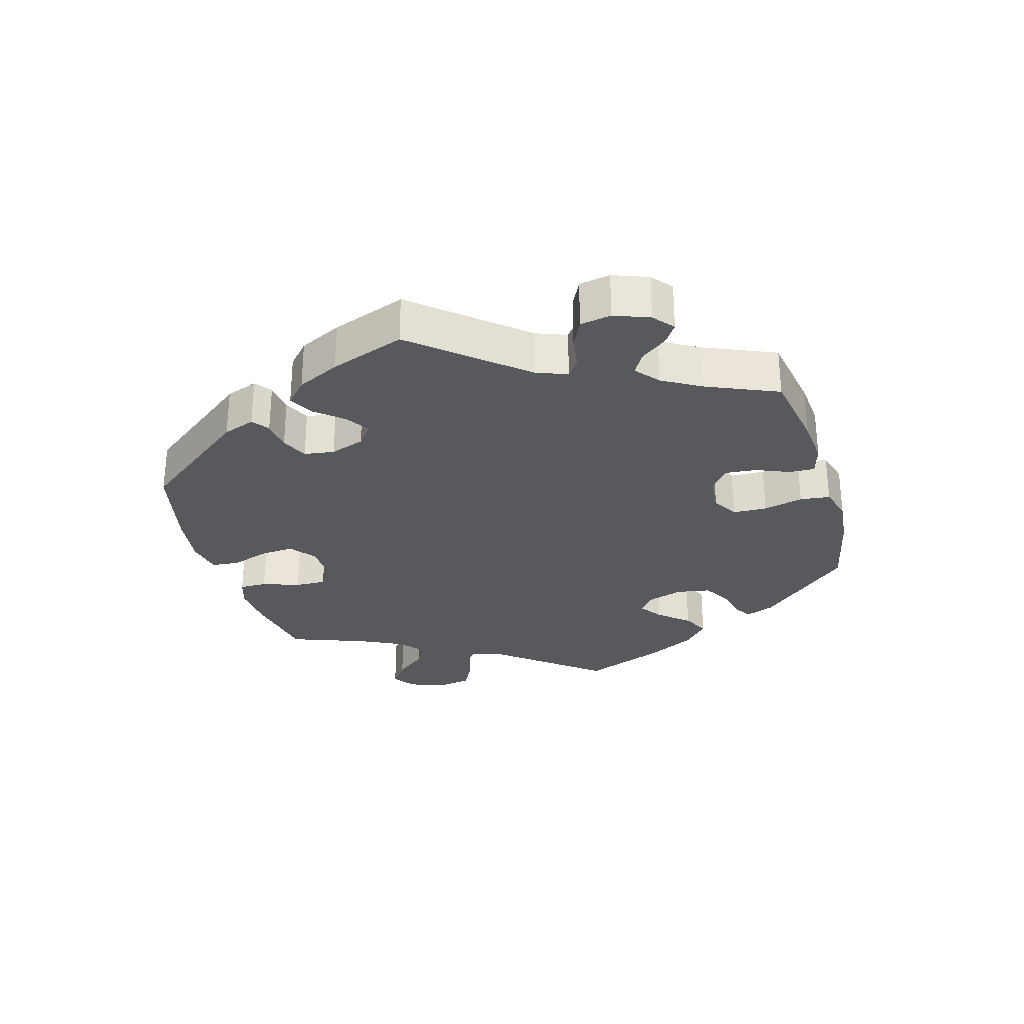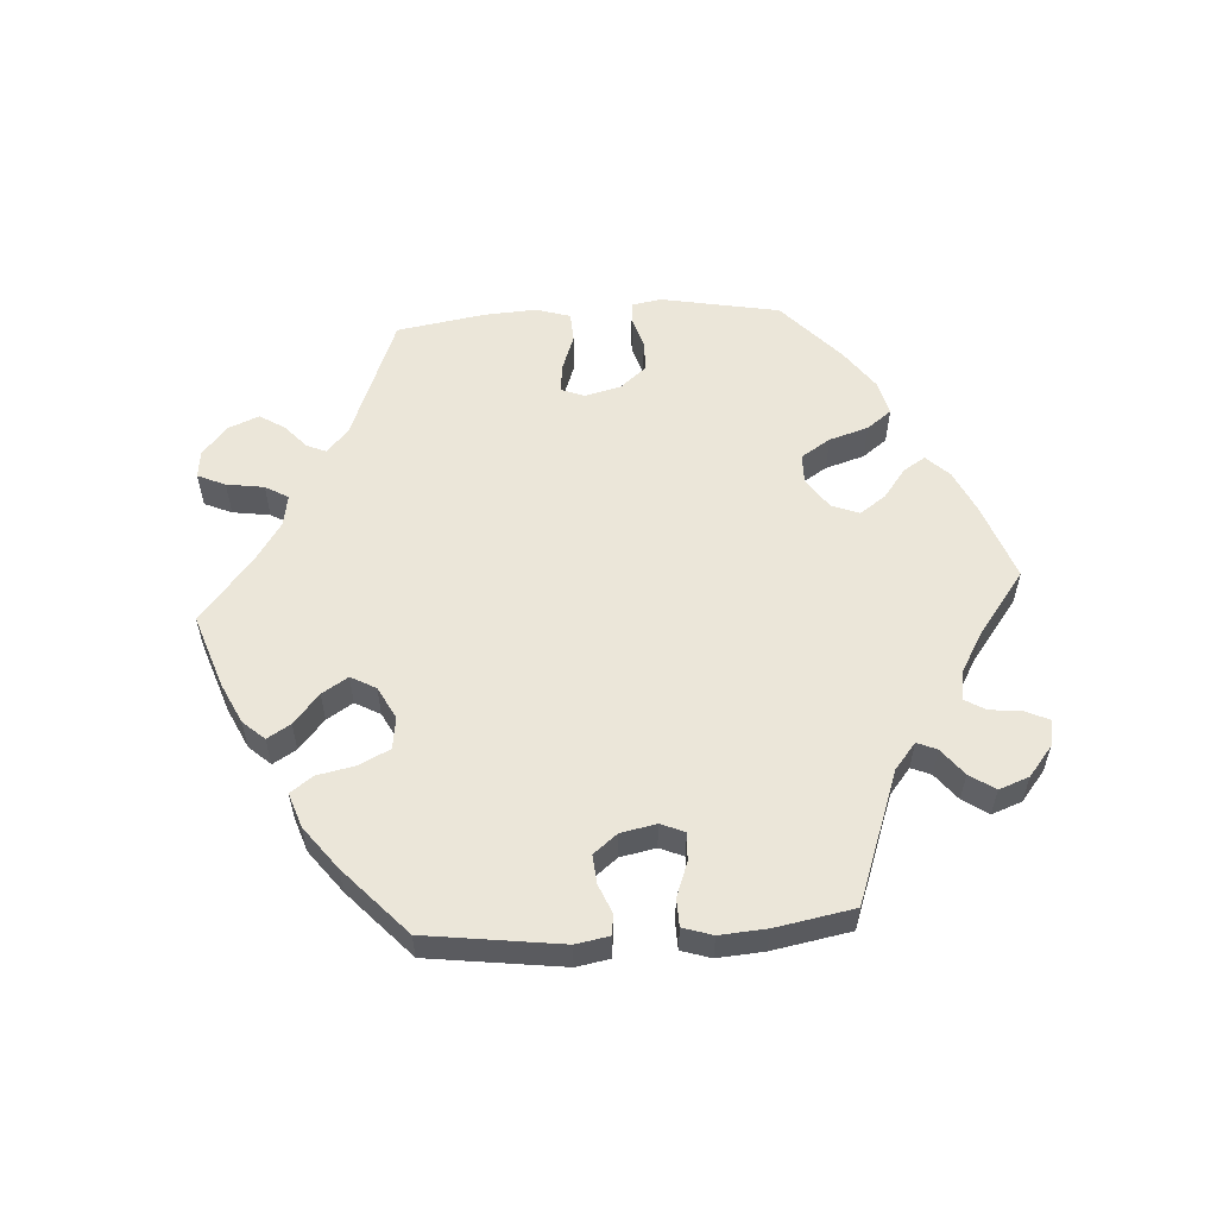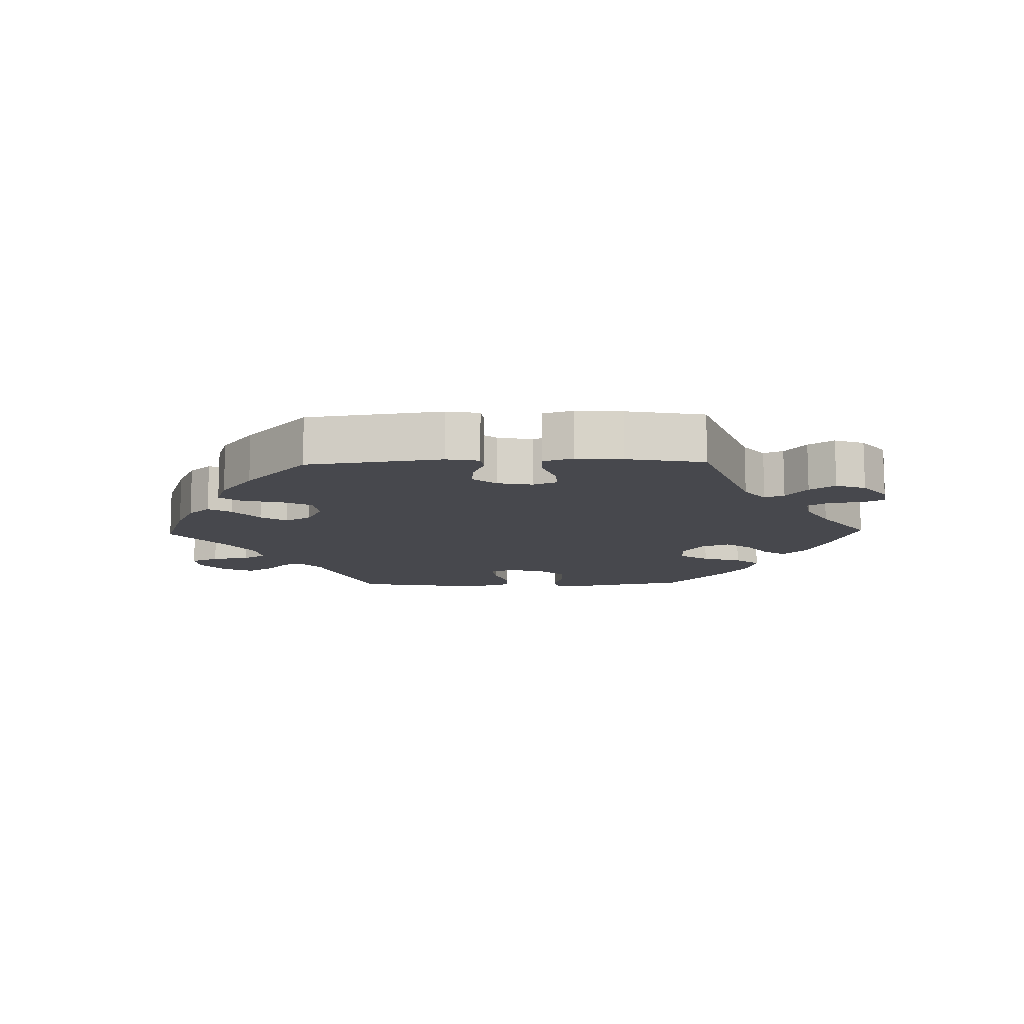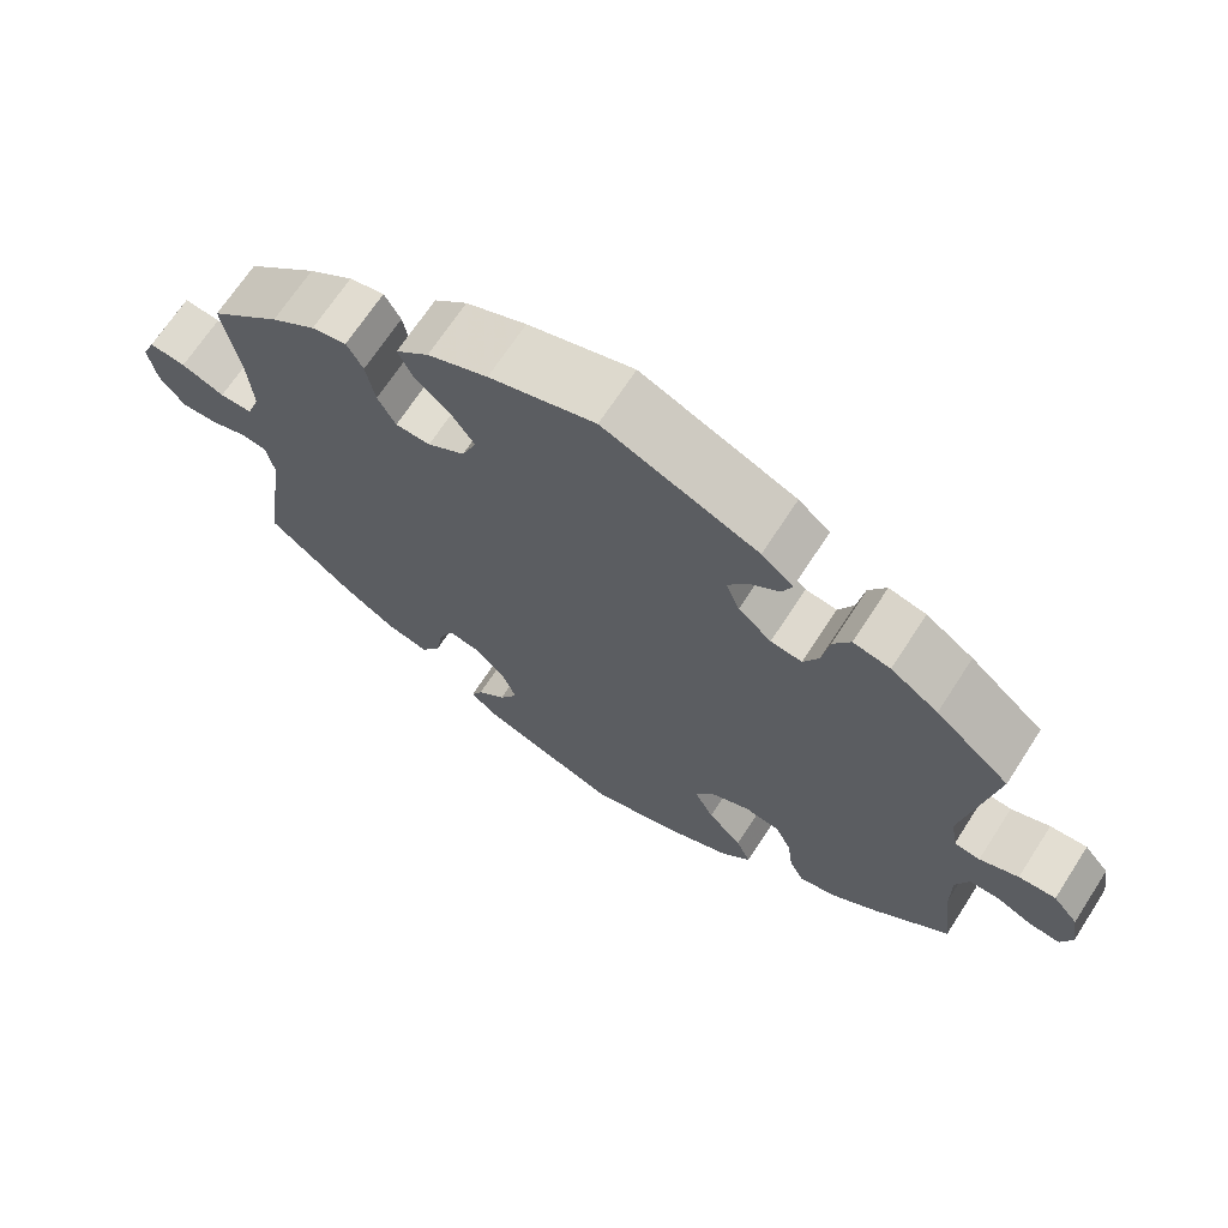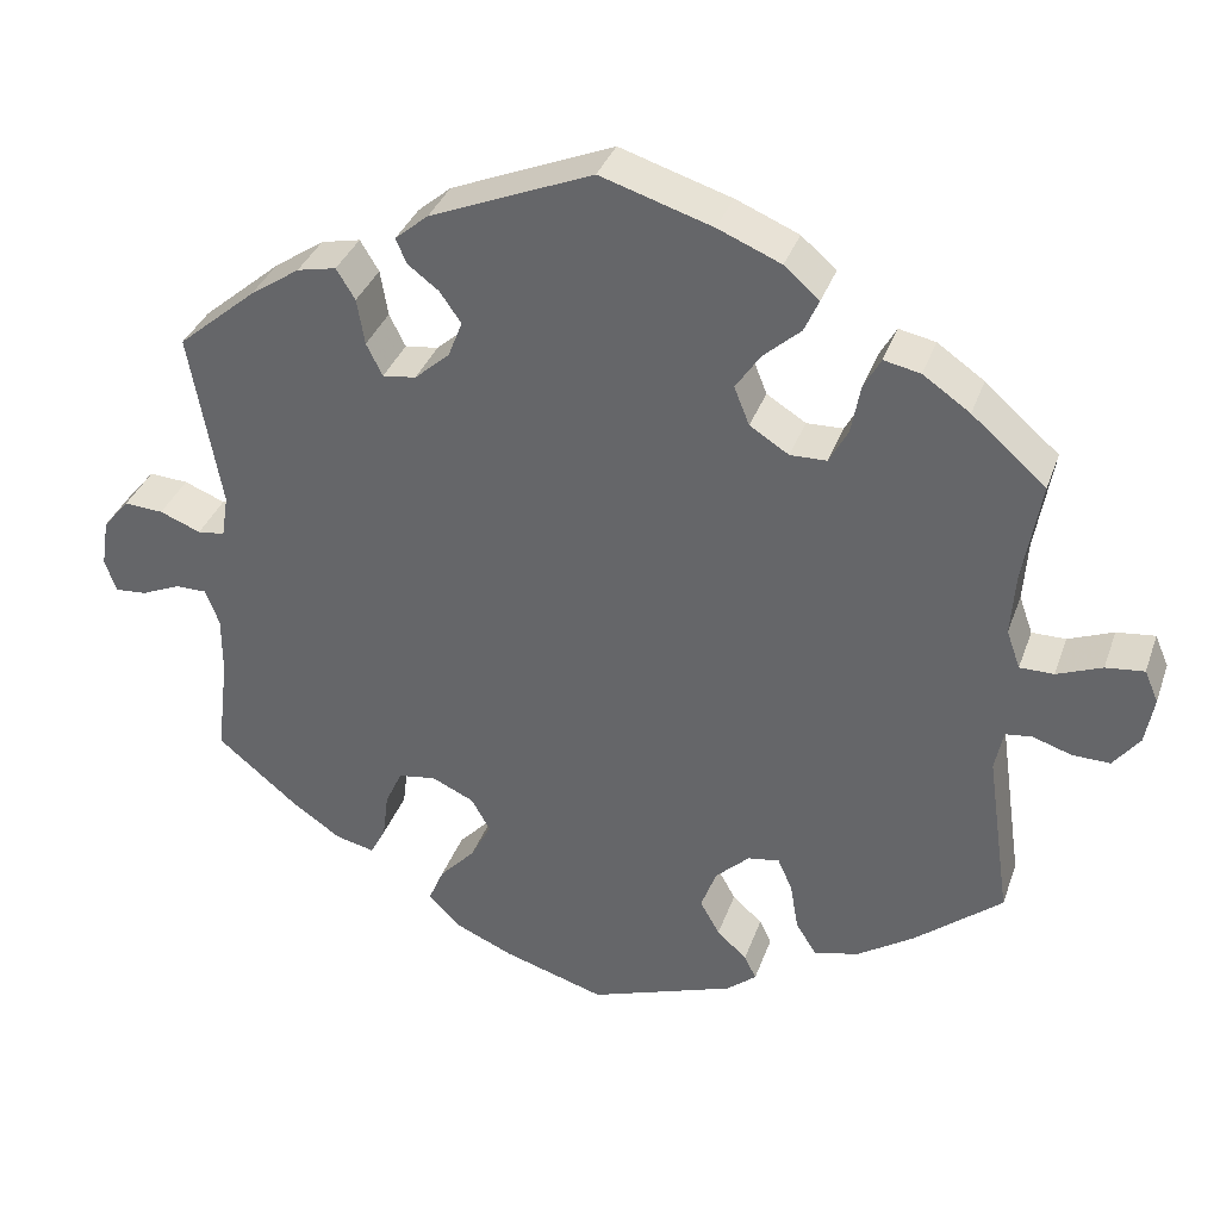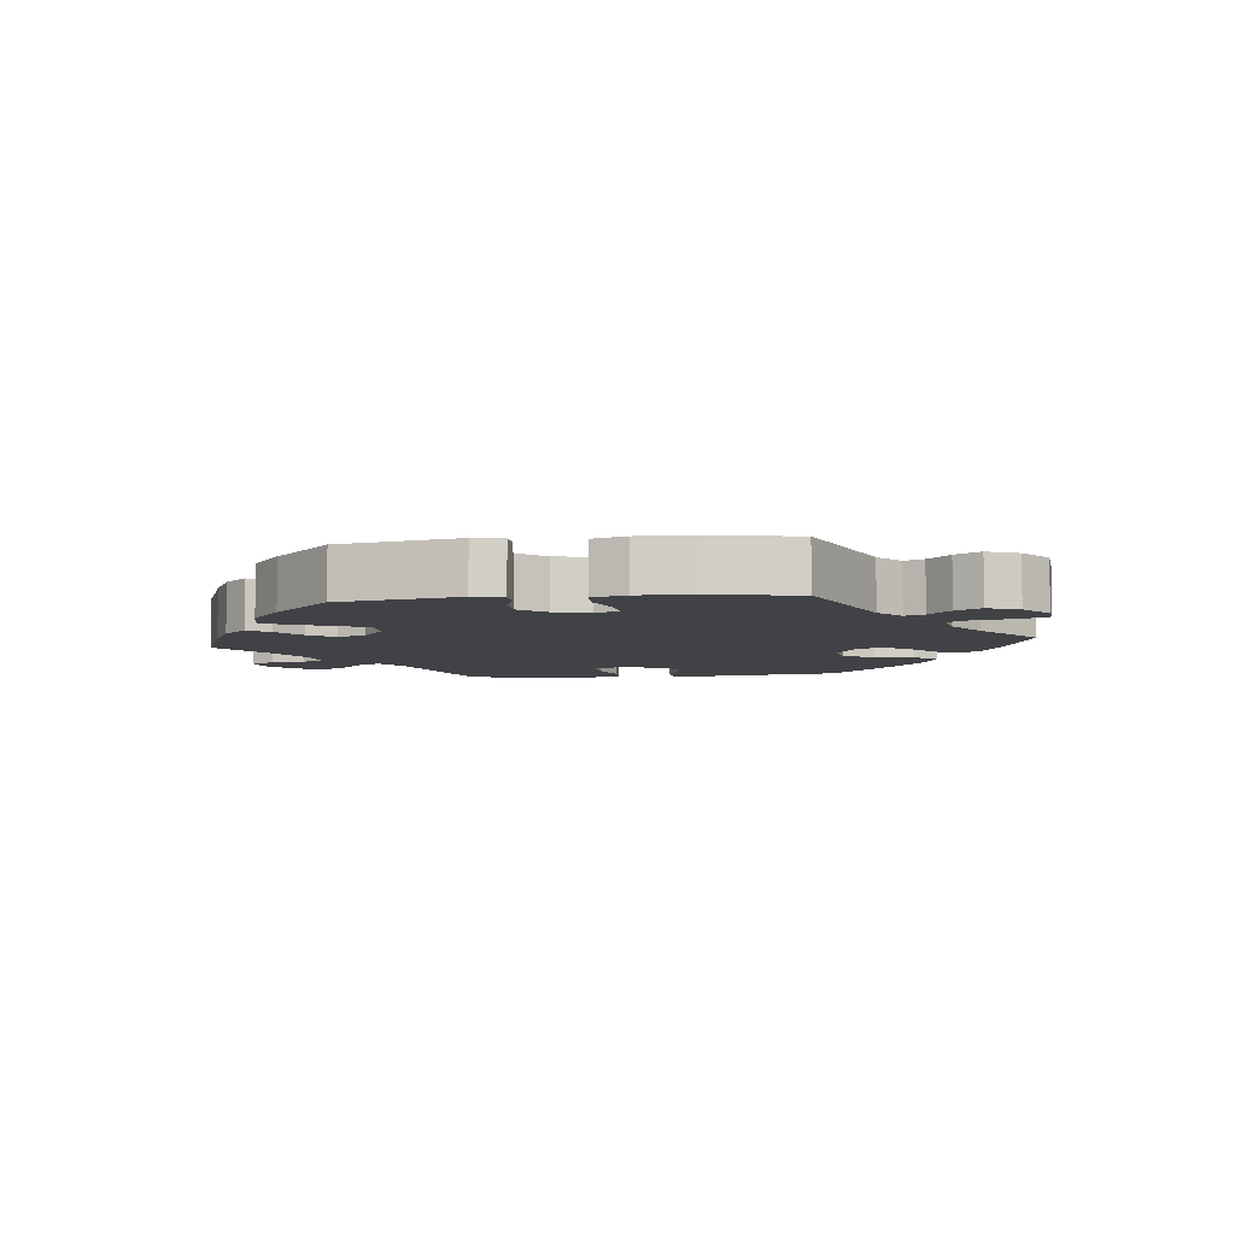
<metadata>
{"format":"obj","ext":"obj","renderer":"f3d","projection":"perspective","resolution":1024,"background":"white","views":[{"elev":-29.7,"azim":76.2,"up":"+Y"},{"elev":57.1,"azim":26.2,"up":"+Y"},{"elev":-11.9,"azim":31.6,"up":"+Y"},{"elev":68.3,"azim":32.9,"up":"+Z"},{"elev":35.1,"azim":-161.9,"up":"+Z"},{"elev":-6.6,"azim":-143.4,"up":"+Y"}]}
</metadata>
<code>
v -0.17 0.07 -0.518
v -0.205 0.07 -0.489
v -0.191 0.07 -0.461
v -0.156 0.07 -0.429
v -0.133 0.07 -0.388
v -0.151 0.07 -0.339
v -0.191 0.07 -0.301
v -0.228 0.07 -0.295
v -0.245 0.07 -0.333
v -0.255 0.07 -0.391
v -0.279 0.07 -0.428
v -0.331 0.07 -0.416
v -0.398 0.07 -0.372
v -0.501 0.07 -0.288
v -0.473 0.07 -0.091
v -0.483 0.07 -0.043
v -0.514 0.07 -0.039
v -0.56 0.07 -0.054
v -0.604 0.07 -0.055
v -0.635 0.07 -0.015
v -0.645 0.07 0.041
v -0.629 0.07 0.078
v -0.584 0.07 0.073
v -0.531 0.07 0.052
v -0.491 0.07 0.052
v -0.475 0.07 0.097
v -0.48 0.07 0.168
v -0.501 0.07 0.289
v -0.414 0.07 0.365
v -0.359 0.07 0.403
v -0.316 0.07 0.412
v -0.296 0.07 0.376
v -0.285 0.07 0.318
v -0.263 0.07 0.277
v -0.22 0.07 0.276
v -0.174 0.07 0.305
v -0.156 0.07 0.35
v -0.185 0.07 0.393
v -0.229 0.07 0.432
v -0.246 0.07 0.47
v -0.205 0.07 0.506
v -0.131 0.07 0.537
v 0 0.07 0.578
v 0.191 0.07 0.499
v 0.23 0.07 0.466
v 0.218 0.07 0.437
v 0.181 0.07 0.409
v 0.156 0.07 0.373
v 0.173 0.07 0.33
v 0.214 0.07 0.294
v 0.253 0.07 0.289
v 0.272 0.07 0.327
v 0.281 0.07 0.381
v 0.303 0.07 0.417
v 0.349 0.07 0.407
v 0.408 0.07 0.367
v 0.5 0.07 0.289
v 0.463 0.07 0.081
v 0.471 0.07 0.031
v 0.503 0.07 0.027
v 0.551 0.07 0.046
v 0.597 0.07 0.049
v 0.628 0.07 0.012
v 0.637 0.07 -0.045
v 0.623 0.07 -0.083
v 0.586 0.07 -0.08
v 0.54 0.07 -0.06
v 0.503 0.07 -0.06
v 0.487 0.07 -0.103
v 0.487 0.07 -0.172
v 0.501 0.07 -0.288
v 0.407 0.07 -0.366
v 0.349 0.07 -0.406
v 0.303 0.07 -0.417
v 0.285 0.07 -0.383
v 0.278 0.07 -0.328
v 0.258 0.07 -0.285
v 0.214 0.07 -0.278
v 0.164 0.07 -0.301
v 0.142 0.07 -0.34
v 0.166 0.07 -0.386
v 0.208 0.07 -0.431
v 0.226 0.07 -0.473
v 0.189 0.07 -0.511
v 0.121 0.07 -0.541
v 0.001 0.07 -0.578
v -0.17 0 -0.518
v -0.205 0 -0.489
v -0.191 0 -0.461
v -0.156 0 -0.429
v -0.133 0 -0.388
v -0.151 0 -0.339
v -0.191 0 -0.301
v -0.228 0 -0.295
v -0.245 0 -0.333
v -0.255 0 -0.391
v -0.279 0 -0.428
v -0.331 0 -0.416
v -0.398 0 -0.372
v -0.501 0 -0.288
v -0.473 0 -0.091
v -0.483 0 -0.043
v -0.514 0 -0.039
v -0.56 0 -0.054
v -0.604 0 -0.055
v -0.635 0 -0.015
v -0.645 0 0.041
v -0.629 0 0.078
v -0.584 0 0.073
v -0.531 0 0.052
v -0.491 0 0.052
v -0.475 0 0.097
v -0.48 0 0.168
v -0.501 0 0.289
v -0.414 0 0.365
v -0.359 0 0.403
v -0.316 0 0.412
v -0.296 0 0.376
v -0.285 0 0.318
v -0.263 0 0.277
v -0.22 0 0.276
v -0.174 0 0.305
v -0.156 0 0.35
v -0.185 0 0.393
v -0.229 0 0.432
v -0.246 0 0.47
v -0.205 0 0.506
v -0.131 0 0.537
v 0 0 0.578
v 0.191 0 0.499
v 0.23 0 0.466
v 0.218 0 0.437
v 0.181 0 0.409
v 0.156 0 0.373
v 0.173 0 0.33
v 0.214 0 0.294
v 0.253 0 0.289
v 0.272 0 0.327
v 0.281 0 0.381
v 0.303 0 0.417
v 0.349 0 0.407
v 0.408 0 0.367
v 0.5 0 0.289
v 0.463 0 0.081
v 0.471 0 0.031
v 0.503 0 0.027
v 0.551 0 0.046
v 0.597 0 0.049
v 0.628 0 0.012
v 0.637 0 -0.045
v 0.623 0 -0.083
v 0.586 0 -0.08
v 0.54 0 -0.06
v 0.503 0 -0.06
v 0.487 0 -0.103
v 0.487 0 -0.172
v 0.501 0 -0.288
v 0.407 0 -0.366
v 0.349 0 -0.406
v 0.303 0 -0.417
v 0.285 0 -0.383
v 0.278 0 -0.328
v 0.258 0 -0.285
v 0.214 0 -0.278
v 0.164 0 -0.301
v 0.142 0 -0.34
v 0.166 0 -0.386
v 0.208 0 -0.431
v 0.226 0 -0.473
v 0.189 0 -0.511
v 0.121 0 -0.541
v 0.001 0 -0.578
f 81 82 83 84
f 80 81 84 85
f 73 74 75 76
f 73 76 77
f 70 71 72 73
f 69 70 73 77
f 68 69 77 78
f 64 65 66 67
f 64 67 68
f 63 64 68
f 60 61 62 63
f 60 63 68
f 59 60 68 78
f 55 56 57 58
f 52 53 54 55
f 51 52 55 58
f 50 51 58 59
f 44 45 46 47
f 44 47 48
f 43 44 48
f 42 43 48 49
f 38 39 40 41
f 37 38 41 42
f 30 31 32 33
f 30 33 34
f 27 28 29 30
f 26 27 30 34
f 25 26 34 35
f 21 22 23 24
f 21 24 25
f 20 21 25
f 17 18 19 20
f 16 17 20 25
f 15 16 25 35
f 9 10 11 12
f 8 9 12 13
f 1 2 3 4
f 1 4 5
f 80 85 86 1
f 50 59 78 79
f 37 42 49 50
f 36 37 50 79
f 8 13 14 15
f 7 8 15 35
f 6 7 35 36
f 79 80 1 5
f 5 6 36 79
f 170 169 168 167
f 171 170 167 166
f 162 161 160 159
f 163 162 159
f 159 158 157 156
f 163 159 156 155
f 164 163 155 154
f 153 152 151 150
f 154 153 150
f 154 150 149
f 149 148 147 146
f 154 149 146
f 164 154 146 145
f 144 143 142 141
f 141 140 139 138
f 144 141 138 137
f 145 144 137 136
f 133 132 131 130
f 134 133 130
f 134 130 129
f 135 134 129 128
f 127 126 125 124
f 128 127 124 123
f 119 118 117 116
f 120 119 116
f 116 115 114 113
f 120 116 113 112
f 121 120 112 111
f 110 109 108 107
f 111 110 107
f 111 107 106
f 106 105 104 103
f 111 106 103 102
f 121 111 102 101
f 98 97 96 95
f 99 98 95 94
f 90 89 88 87
f 91 90 87
f 87 172 171 166
f 165 164 145 136
f 136 135 128 123
f 165 136 123 122
f 101 100 99 94
f 121 101 94 93
f 122 121 93 92
f 91 87 166 165
f 165 122 92 91
f 1 87 88 2
f 2 88 89 3
f 3 89 90 4
f 4 90 91 5
f 5 91 92 6
f 6 92 93 7
f 7 93 94 8
f 8 94 95 9
f 9 95 96 10
f 10 96 97 11
f 11 97 98 12
f 12 98 99 13
f 13 99 100 14
f 14 100 101 15
f 15 101 102 16
f 16 102 103 17
f 17 103 104 18
f 18 104 105 19
f 19 105 106 20
f 20 106 107 21
f 21 107 108 22
f 22 108 109 23
f 23 109 110 24
f 24 110 111 25
f 25 111 112 26
f 26 112 113 27
f 27 113 114 28
f 28 114 115 29
f 29 115 116 30
f 30 116 117 31
f 31 117 118 32
f 32 118 119 33
f 33 119 120 34
f 34 120 121 35
f 35 121 122 36
f 36 122 123 37
f 37 123 124 38
f 38 124 125 39
f 39 125 126 40
f 40 126 127 41
f 41 127 128 42
f 42 128 129 43
f 43 129 130 44
f 44 130 131 45
f 45 131 132 46
f 46 132 133 47
f 47 133 134 48
f 48 134 135 49
f 49 135 136 50
f 50 136 137 51
f 51 137 138 52
f 52 138 139 53
f 53 139 140 54
f 54 140 141 55
f 55 141 142 56
f 56 142 143 57
f 57 143 144 58
f 58 144 145 59
f 59 145 146 60
f 60 146 147 61
f 61 147 148 62
f 62 148 149 63
f 63 149 150 64
f 64 150 151 65
f 65 151 152 66
f 66 152 153 67
f 67 153 154 68
f 68 154 155 69
f 69 155 156 70
f 70 156 157 71
f 71 157 158 72
f 72 158 159 73
f 73 159 160 74
f 74 160 161 75
f 75 161 162 76
f 76 162 163 77
f 77 163 164 78
f 78 164 165 79
f 79 165 166 80
f 80 166 167 81
f 81 167 168 82
f 82 168 169 83
f 83 169 170 84
f 84 170 171 85
f 85 171 172 86
f 86 172 87 1

</code>
